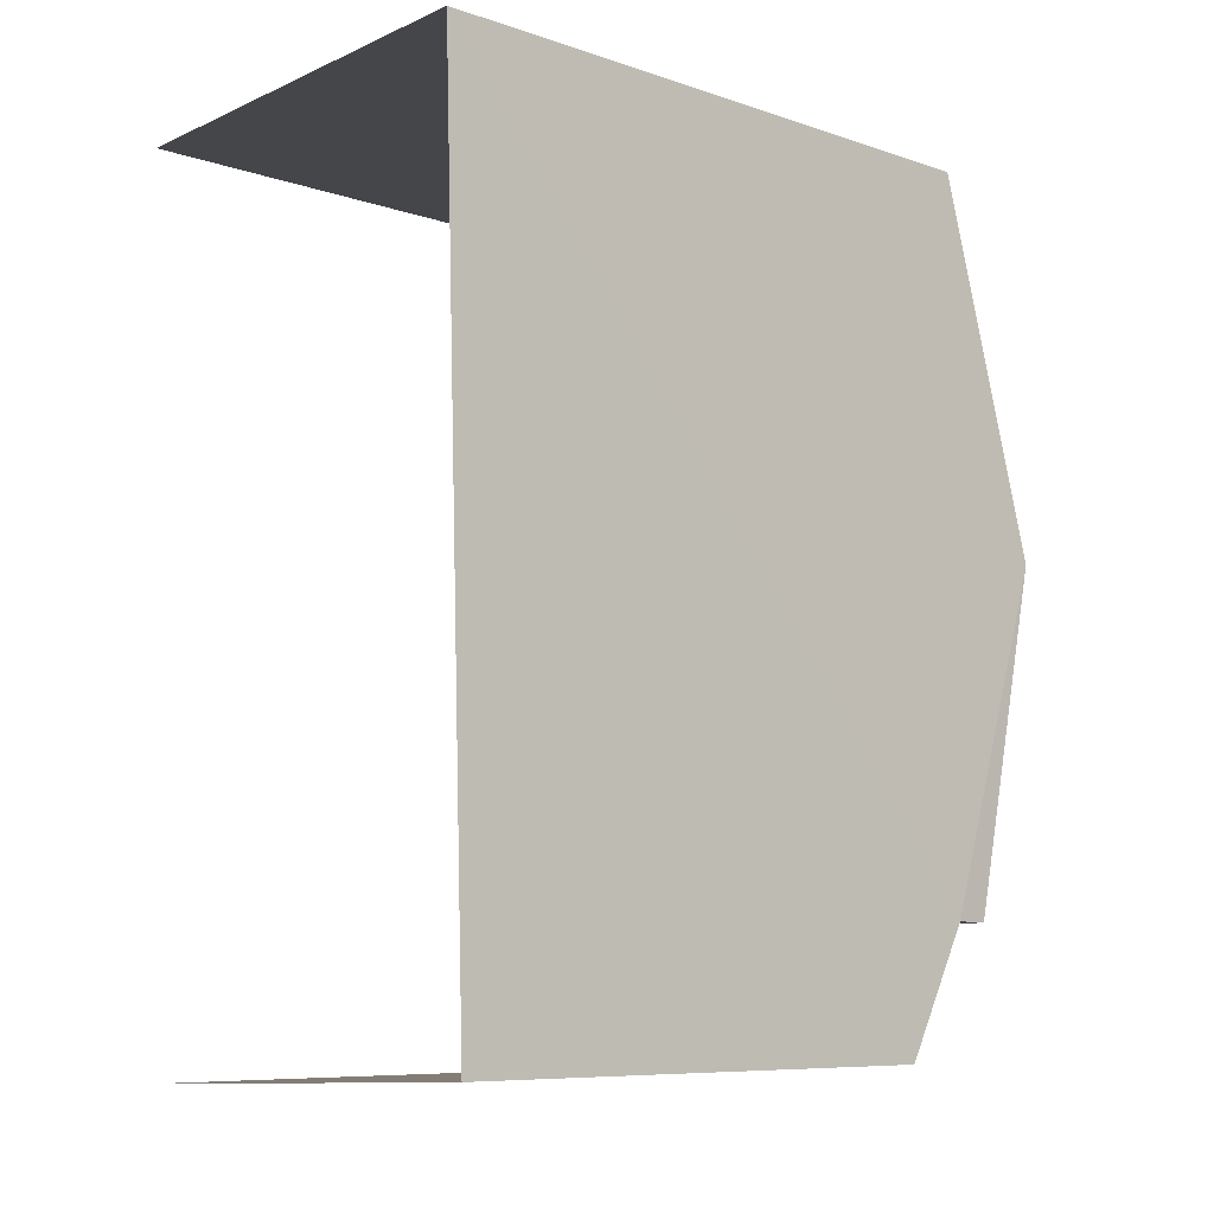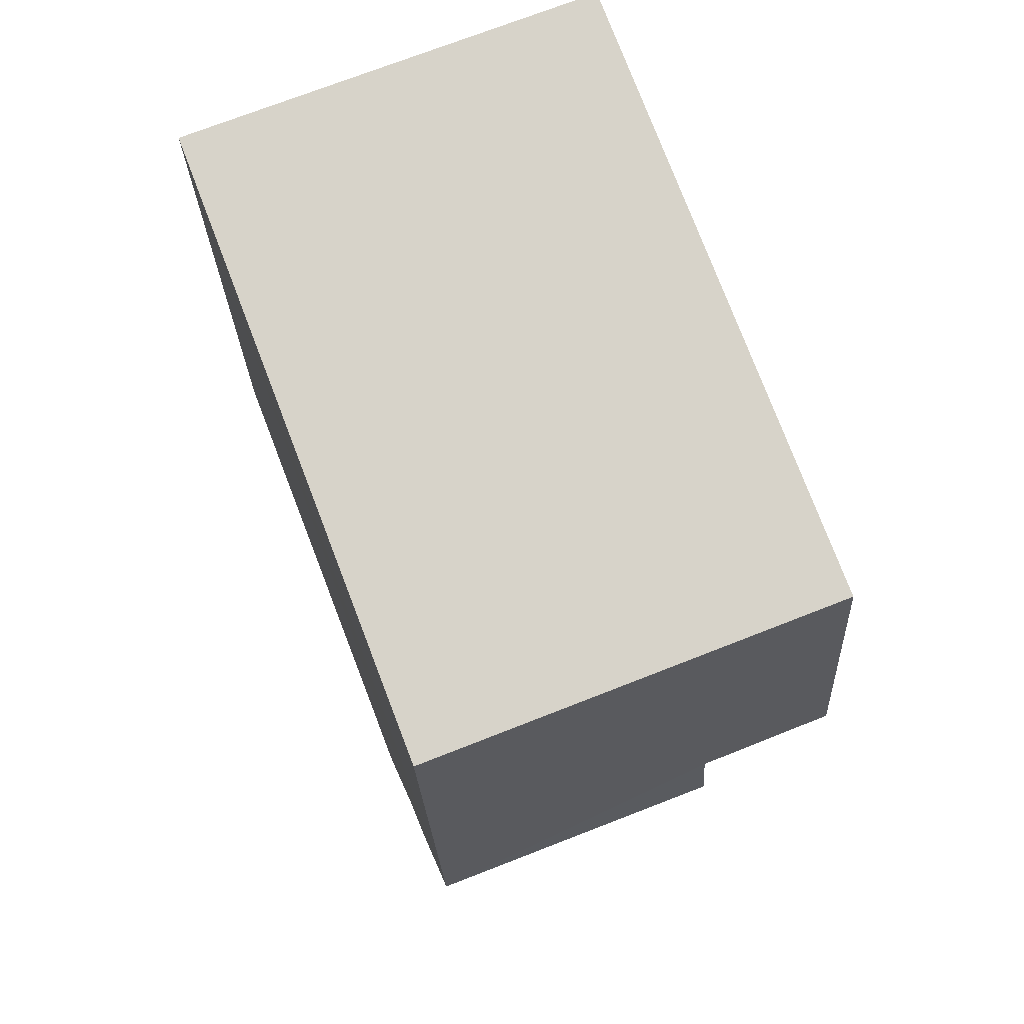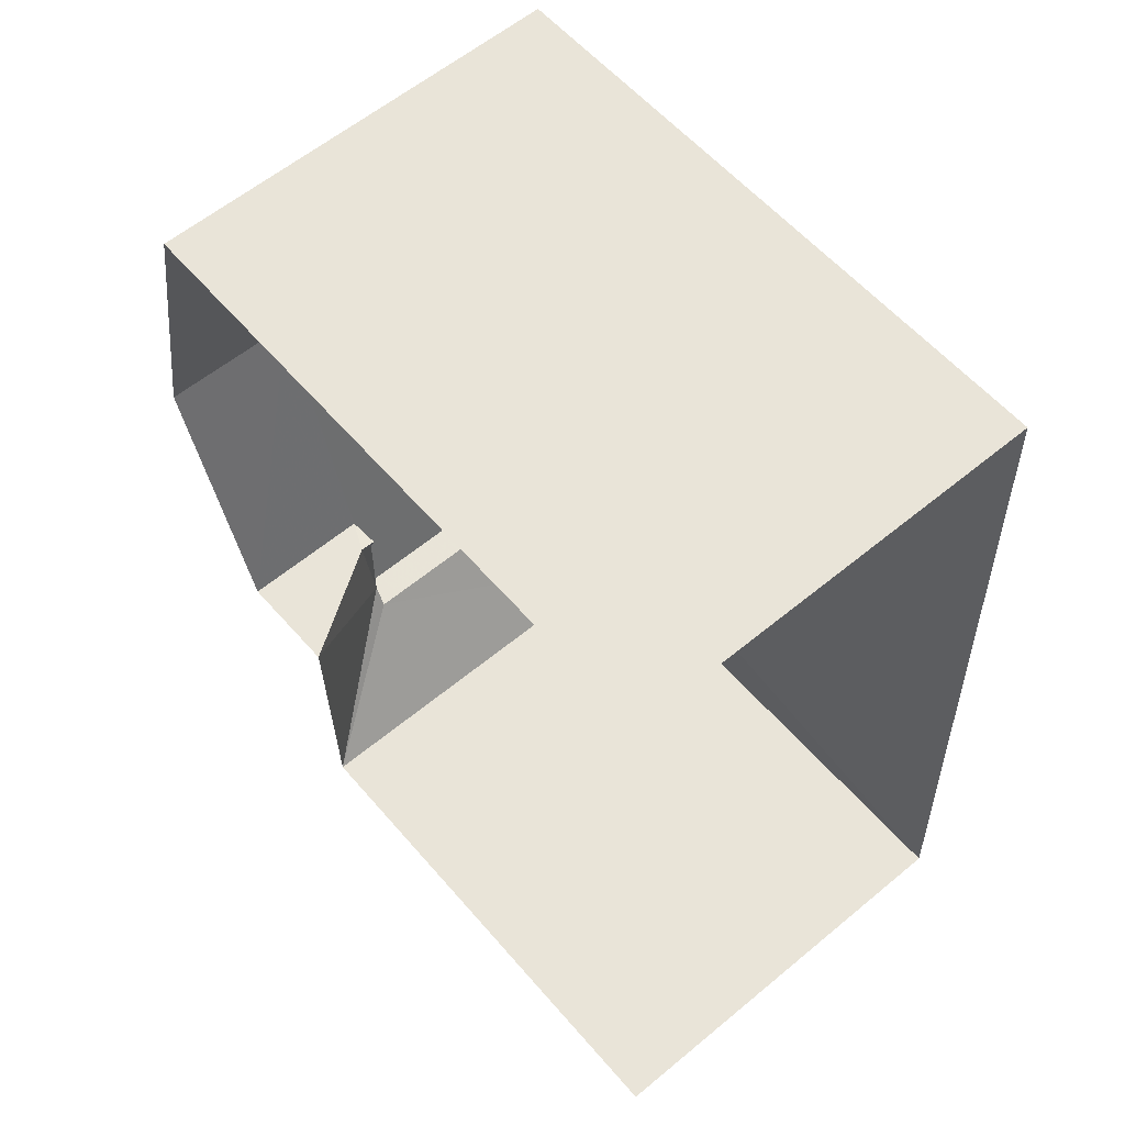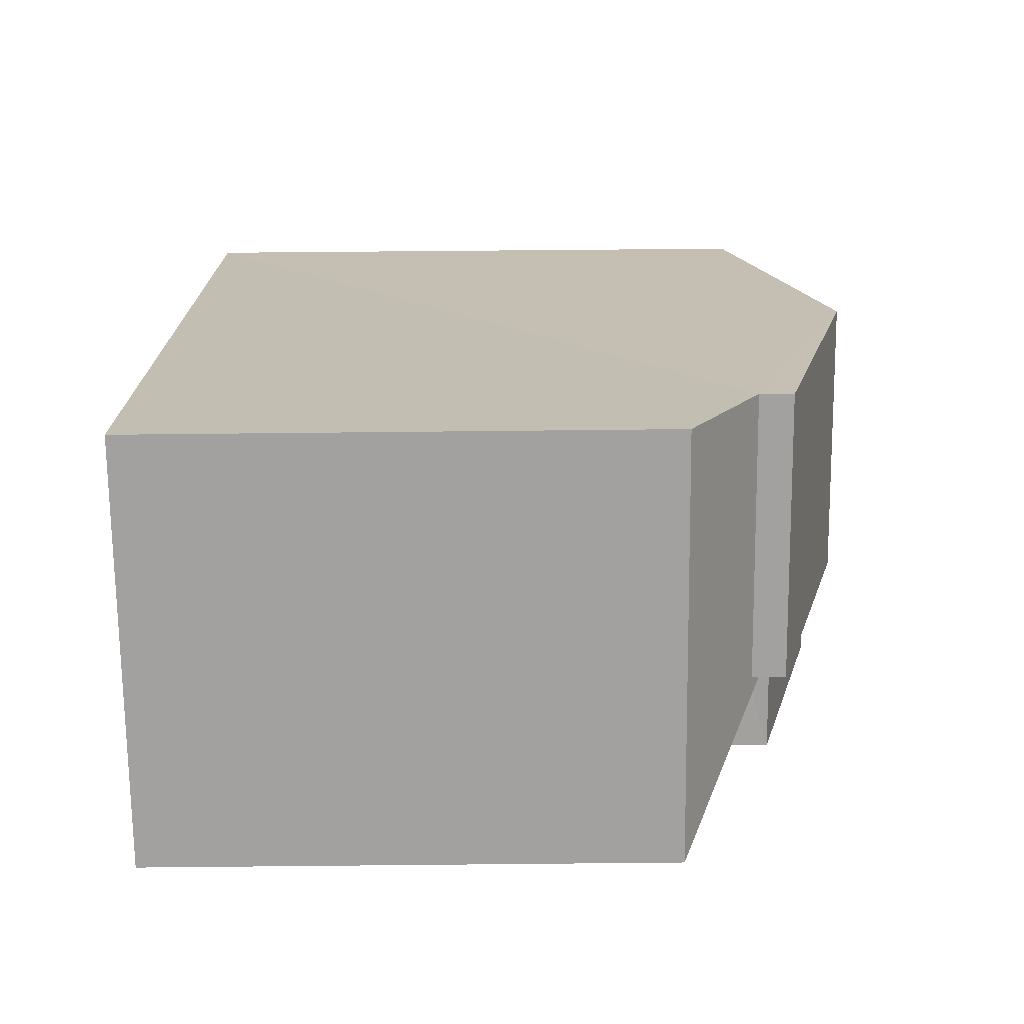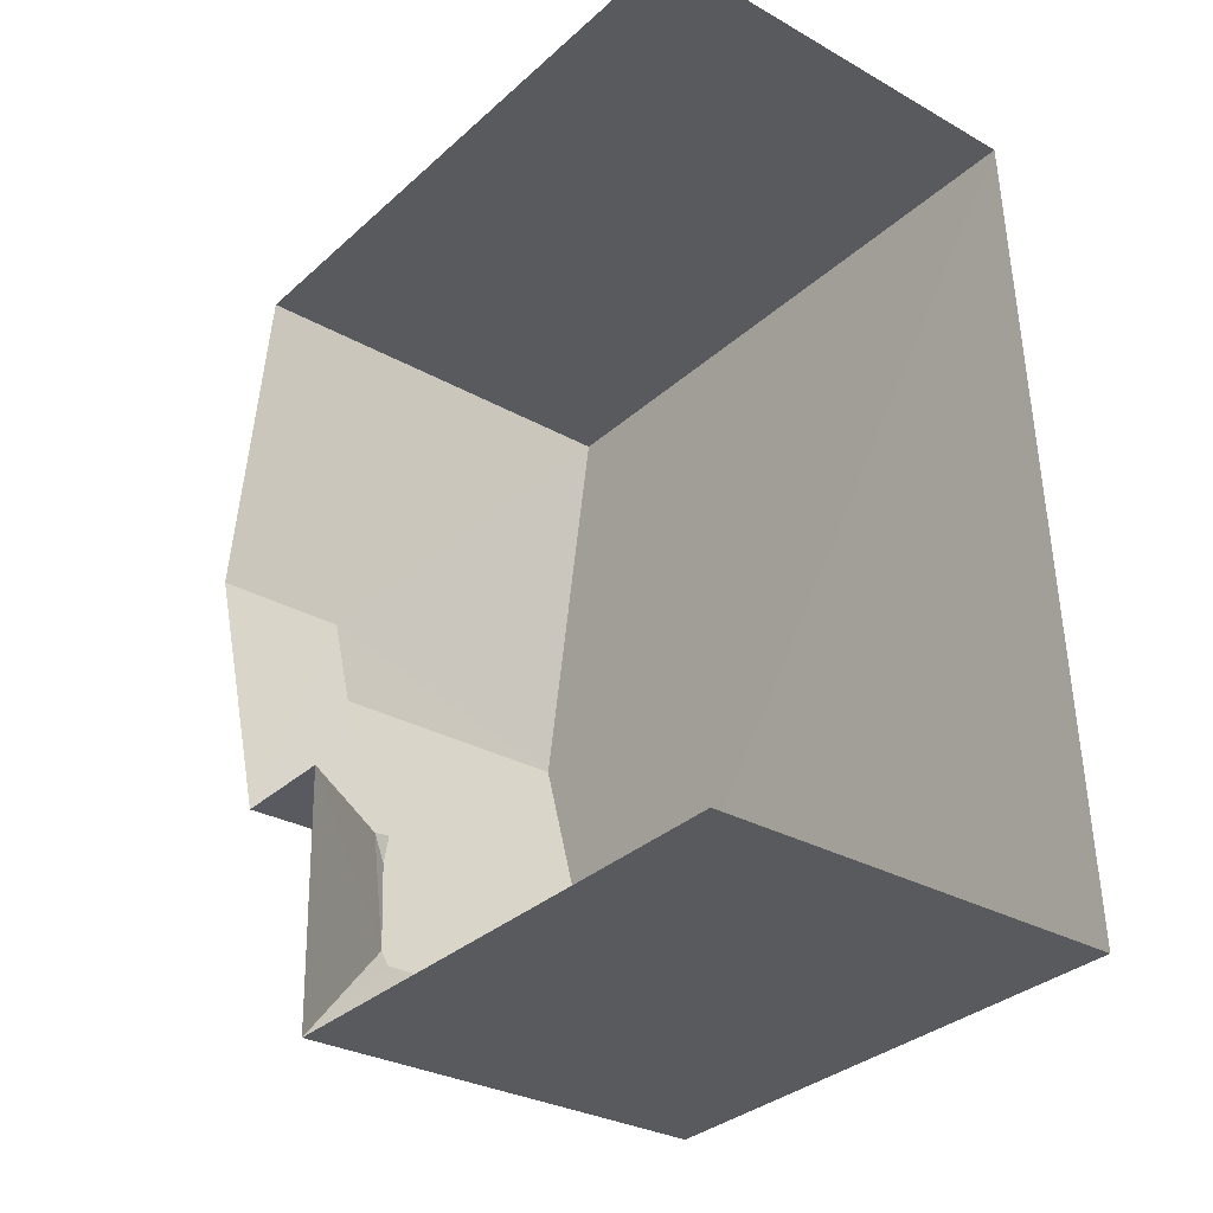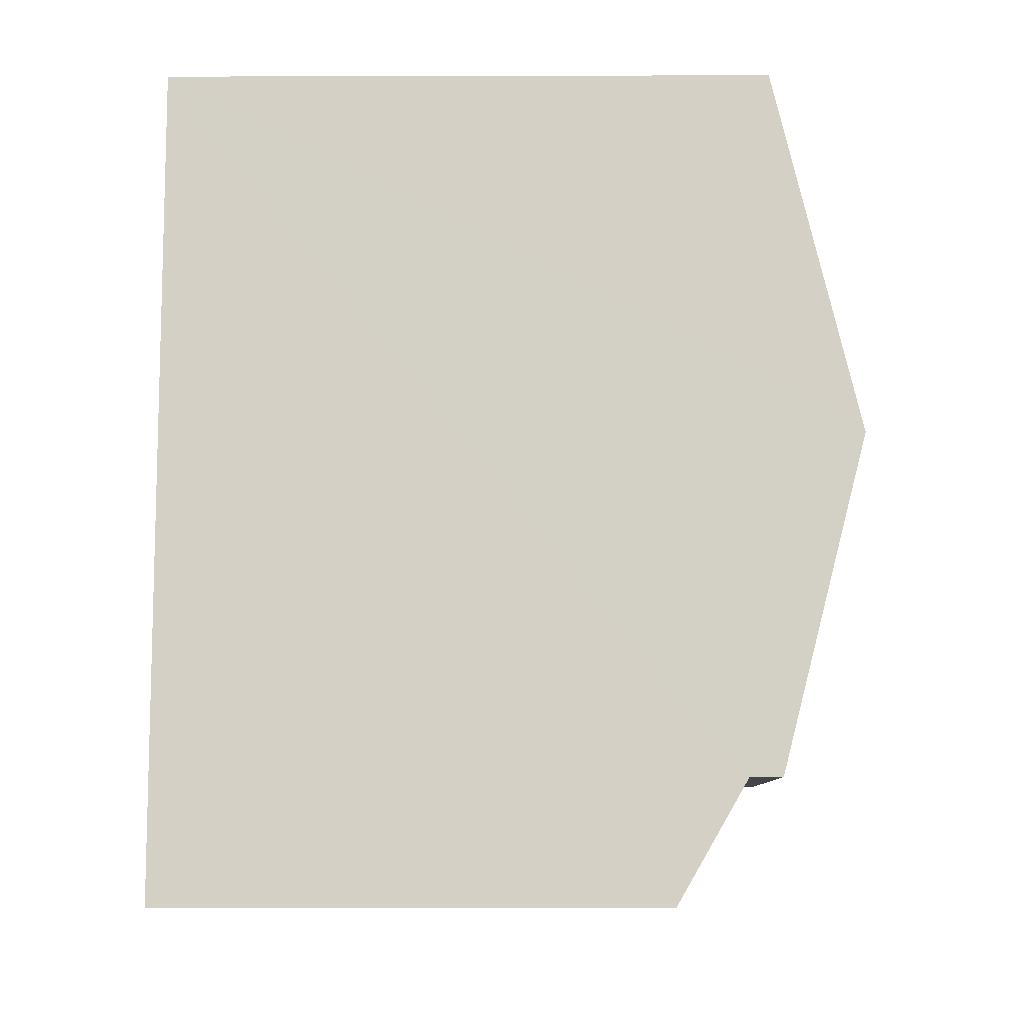
<metadata>
{"format":"obj","ext":"obj","renderer":"f3d","projection":"perspective","resolution":1024,"background":"white","views":[{"elev":-8.2,"azim":-133.0,"up":"+Y"},{"elev":77.8,"azim":-21.1,"up":"+Y"},{"elev":57.2,"azim":139.9,"up":"+Y"},{"elev":-70.1,"azim":-89.4,"up":"+Y"},{"elev":-33.3,"azim":140.6,"up":"+Y"},{"elev":-7.3,"azim":-89.8,"up":"+Y"}]}
</metadata>
<code>
v -3.737e+05 -1.054e+05 20.59
v -3.737e+05 -1.054e+05 20.59
v -3.737e+05 -1.054e+05 20.59
v -3.737e+05 -1.054e+05 20.59
v -3.737e+05 -1.054e+05 28.95
v -3.737e+05 -1.054e+05 28.08
v -3.737e+05 -1.054e+05 28.95
v -3.737e+05 -1.054e+05 28.08
v -3.737e+05 -1.054e+05 27.68
v -3.737e+05 -1.054e+05 26.8
v -3.737e+05 -1.054e+05 26.8
v -3.737e+05 -1.054e+05 27.82
v -3.737e+05 -1.054e+05 27.68
v -3.737e+05 -1.054e+05 27.7
v -3.737e+05 -1.054e+05 27.7
v -3.737e+05 -1.054e+05 27.82
v -3.737e+05 -1.054e+05 28.08
v -3.737e+05 -1.054e+05 29.15
v -3.737e+05 -1.054e+05 29.15
v -3.737e+05 -1.054e+05 28.08
v -3.737e+05 -1.054e+05 26.8
v -3.737e+05 -1.054e+05 28.08
v -3.737e+05 -1.054e+05 28.08
f 1 2 3
f 1 4 2
f 17 7 4
f 7 6 21
f 4 21 2
f 2 21 11
f 4 7 21
f 16 15 8
f 8 5 18
f 12 23 9
f 8 18 23
f 16 23 12
f 16 8 23
f 5 6 7
f 5 8 6
f 9 10 11
f 11 12 9
f 13 10 9
f 14 15 16
f 7 17 5
f 18 5 19
f 19 5 20
f 5 17 20
f 16 12 14
f 14 12 21
f 12 11 21
f 18 19 22
f 23 18 22
f 13 1 3
f 3 10 13
f 19 20 1
f 22 19 13
f 19 1 13
f 8 14 6
f 6 14 21
f 15 14 8
f 4 20 17
f 4 1 20
f 22 9 23
f 22 13 9
f 10 3 2
f 11 10 2

</code>
